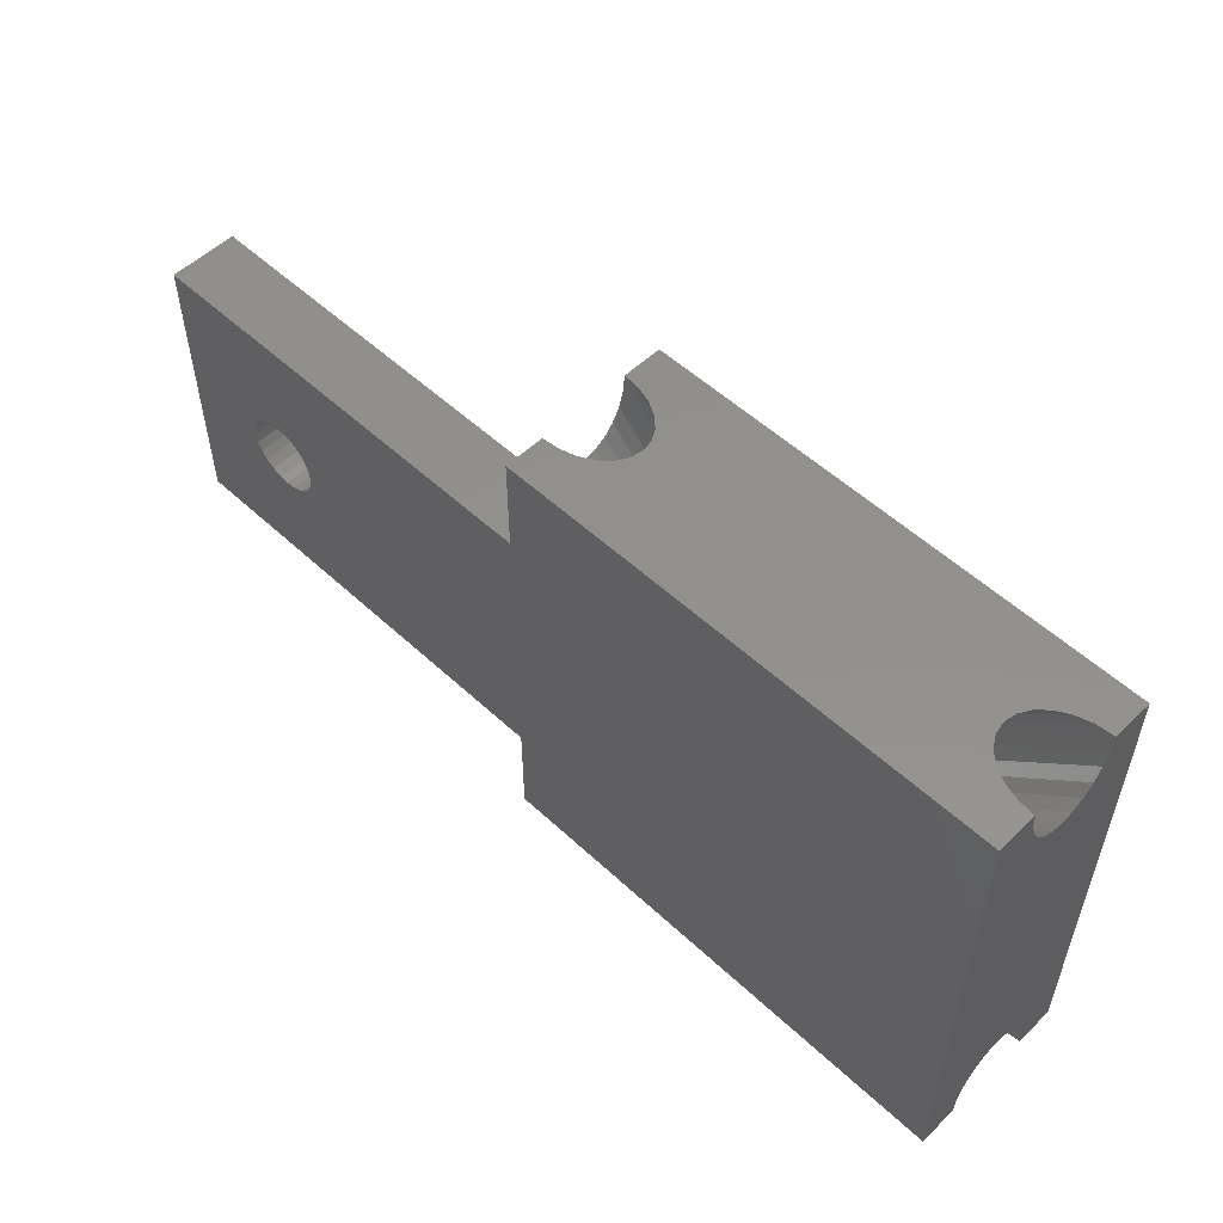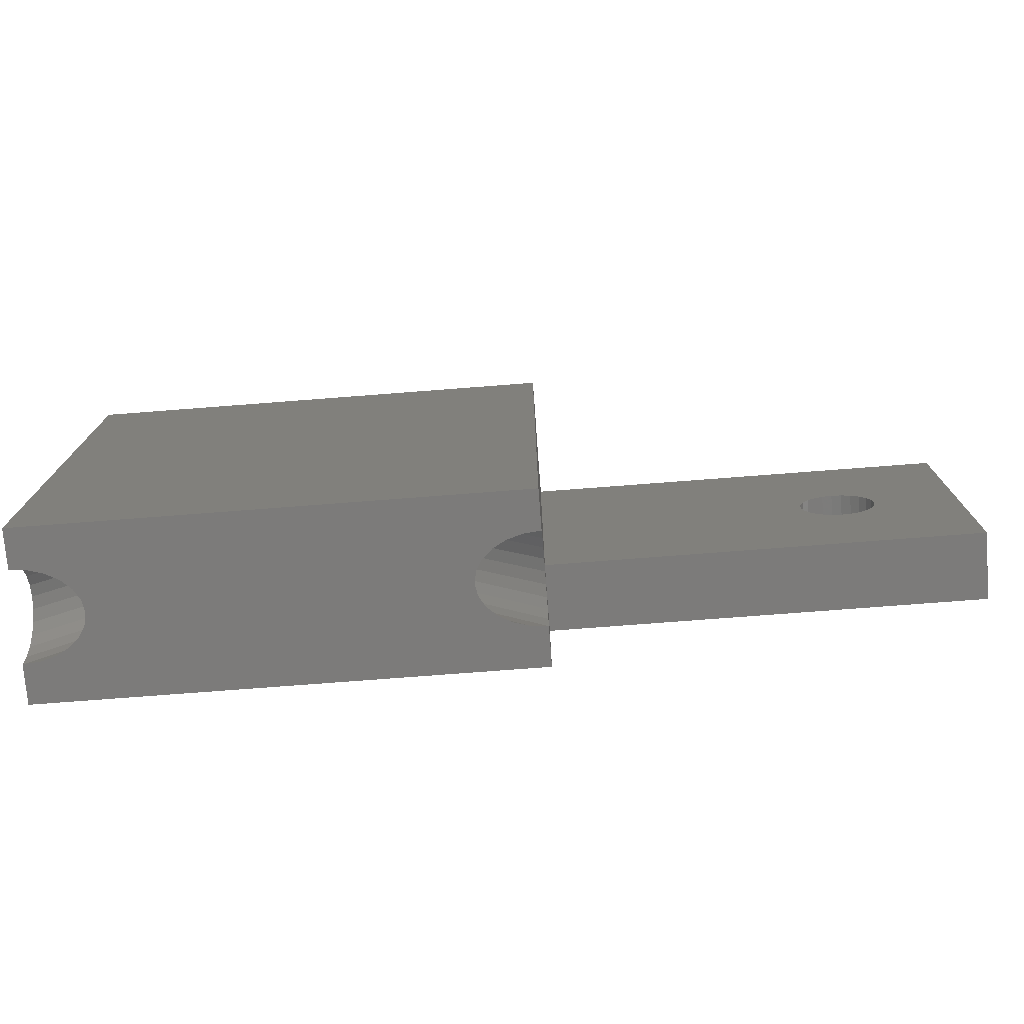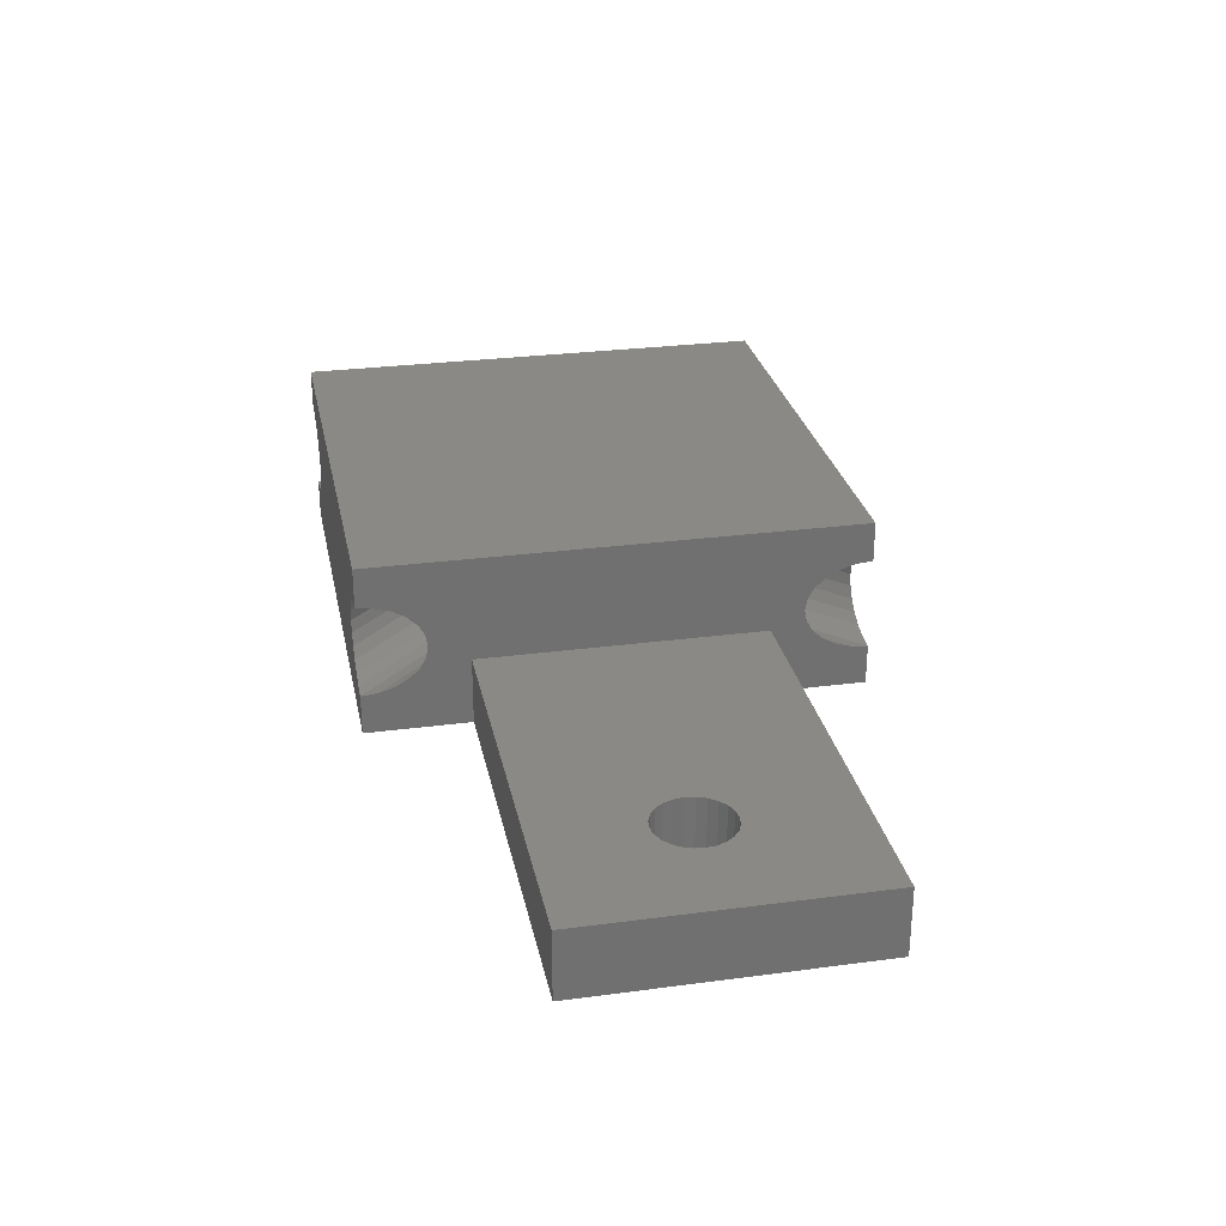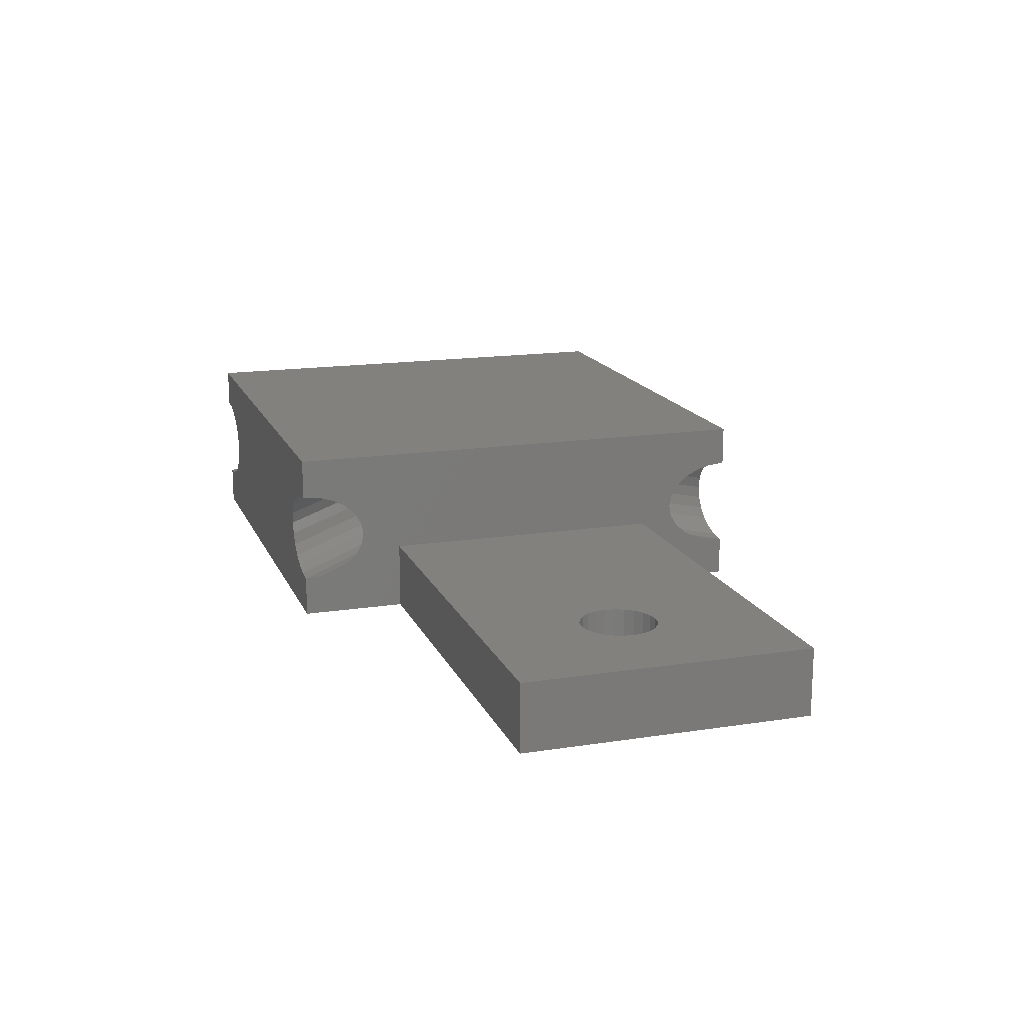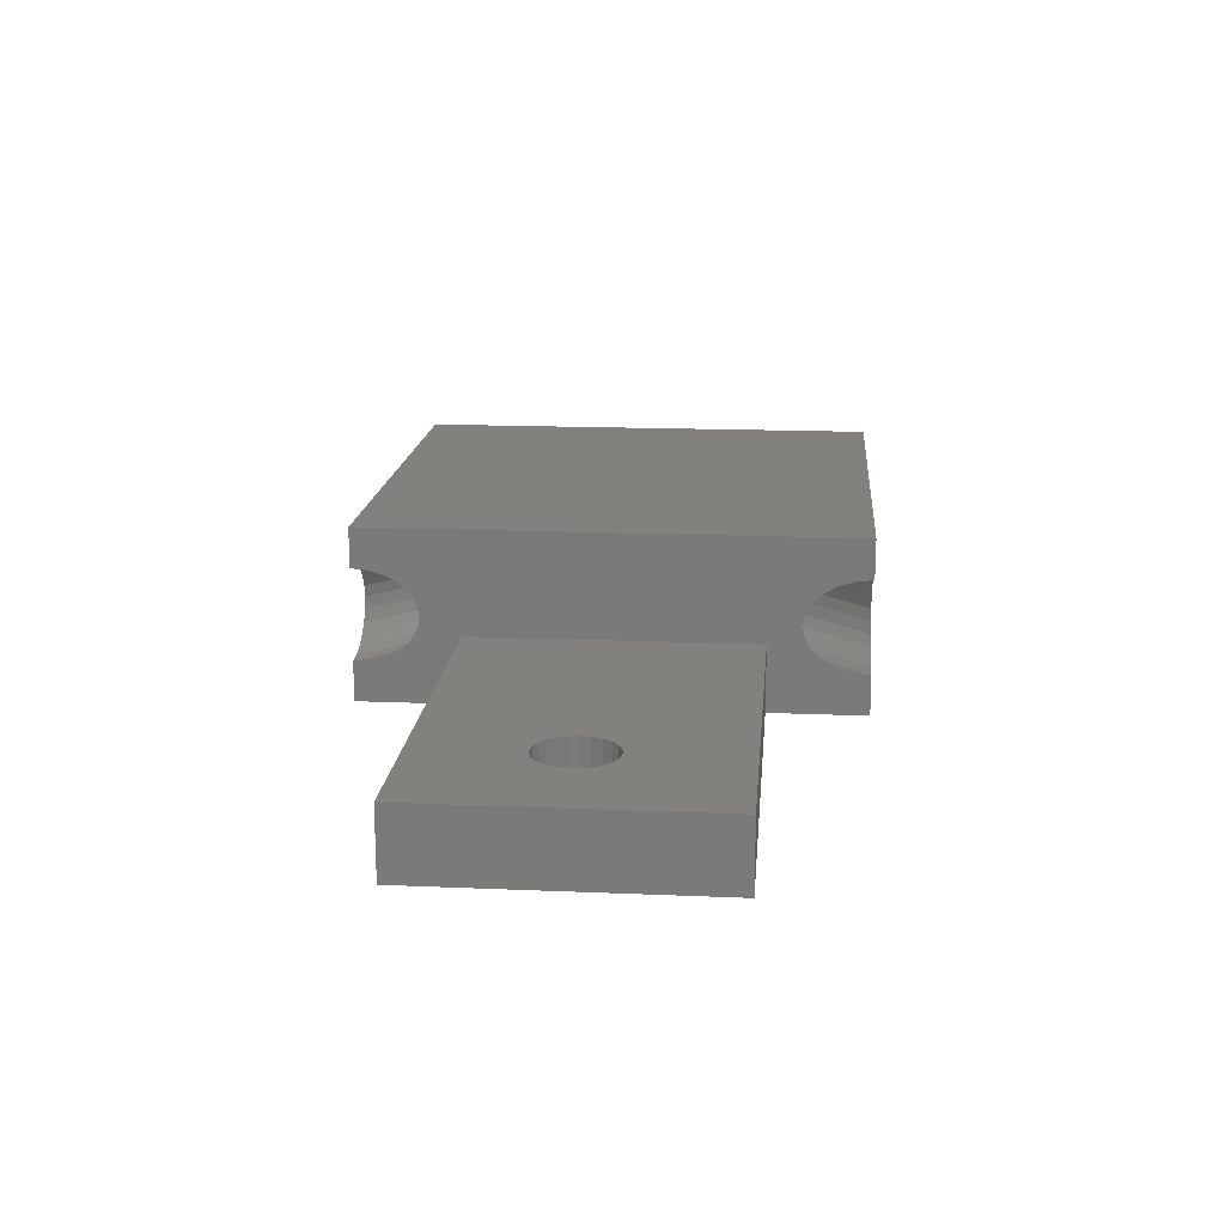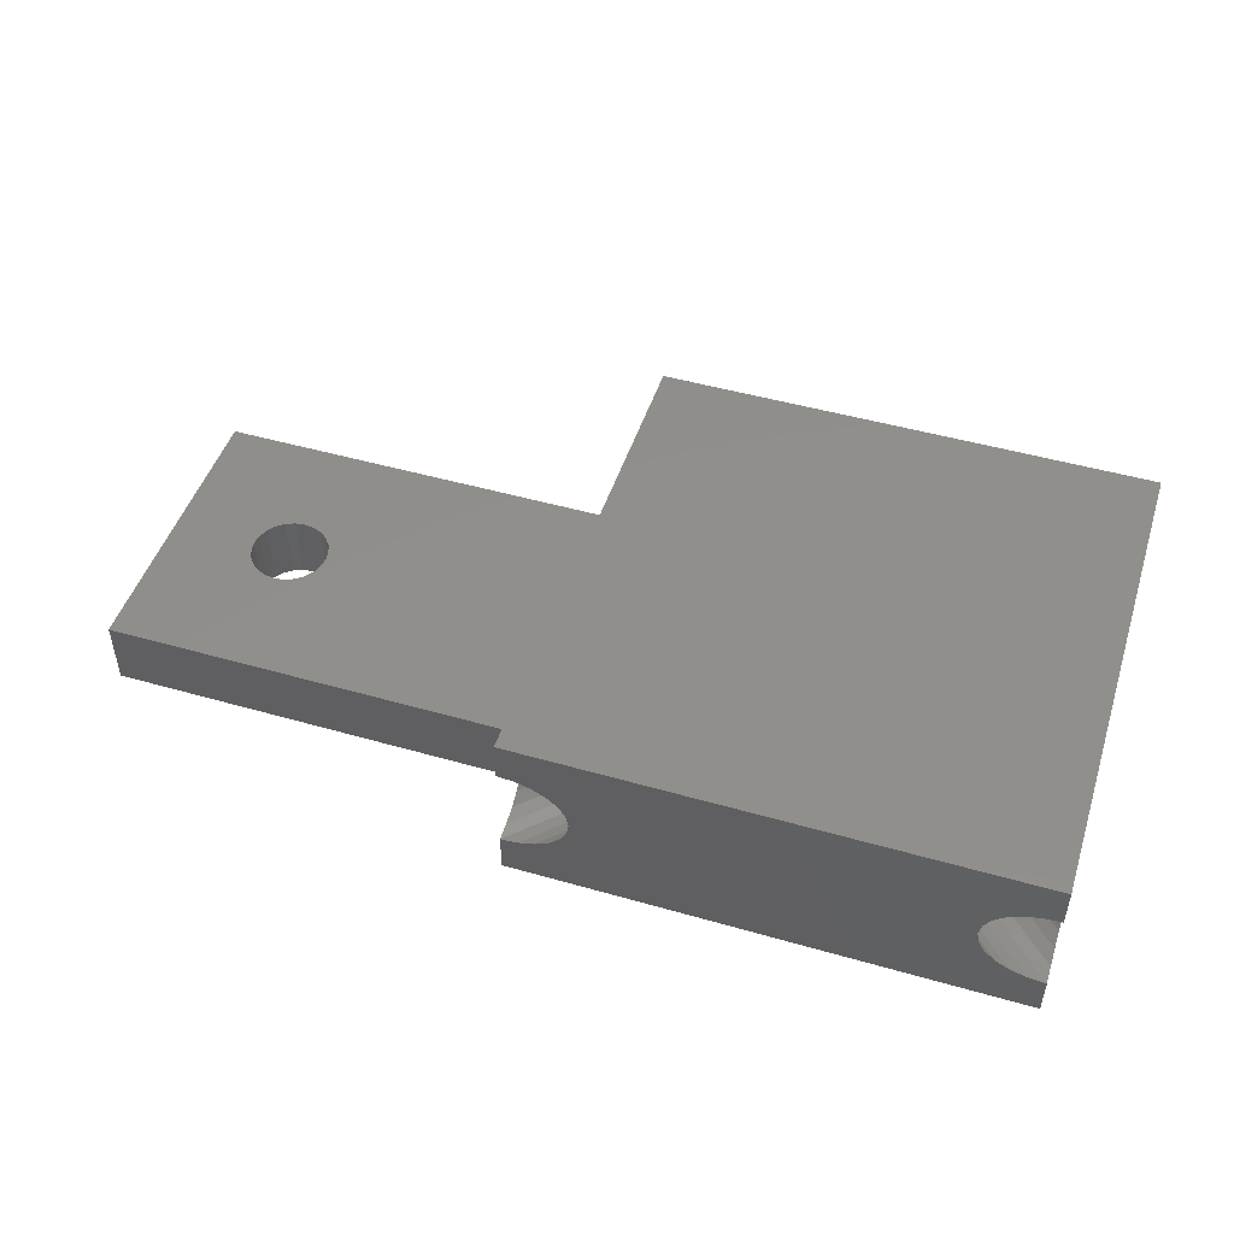
<metadata>
{"format":"stl","ext":"stl","renderer":"f3d","projection":"perspective","resolution":1024,"background":"white","views":[{"elev":53.8,"azim":-135.4,"up":"+Y"},{"elev":-75.0,"azim":4.4,"up":"+Y"},{"elev":27.9,"azim":78.6,"up":"+Z"},{"elev":16.1,"azim":72.2,"up":"+Z"},{"elev":16.3,"azim":95.0,"up":"+Z"},{"elev":48.2,"azim":-162.2,"up":"+Z"}]}
</metadata>
<code>
# stl→obj: 206 verts, 424 faces
v 40 -44.74 7
v 0 -4.735 7
v 0 -44.74 7
v 40 -4.735 7
v 75 -12.74 -7
v 40 -36.16 -7
v 40 -12.74 -7
v 62.81 -22.54 -7
v 62.32 -23.19 -7
v 62.01 -23.93 -7
v 61.9 -24.74 -7
v 63.45 -22.05 -7
v 64.2 -21.74 -7
v 65 -21.64 -7
v 65.8 -21.74 -7
v 66.55 -22.05 -7
v 67.19 -22.54 -7
v 67.68 -23.19 -7
v 67.99 -23.93 -7
v 68.1 -24.74 -7
v 63.45 -27.42 -7
v 75 -36.16 -7
v 62.81 -26.93 -7
v 62.32 -26.29 -7
v 62.01 -25.54 -7
v 64.2 -27.73 -7
v 65 -27.84 -7
v 65.8 -27.73 -7
v 66.55 -27.42 -7
v 67.19 -26.93 -7
v 67.68 -26.29 -7
v 67.99 -25.54 -7
v 40 -4.735 -7
v 0 -44.74 -7
v 0 -4.735 -7
v 40 -44.74 -7
v 40 -44.74 -3.75
v -8.46e-15 -44.74 -3.75
v 38.63 -44.74 -3.622
v 1.373 -44.74 -3.622
v 2.652 -44.74 -3.248
v 37.35 -44.74 -3.248
v 3.75 -44.74 -2.652
v 36.25 -44.74 -2.652
v 35.41 -44.74 -1.875
v 4.593 -44.74 -1.875
v 5.123 -44.74 -0.9706
v 34.88 -44.74 -0.9706
v 5.303 -44.74 -1.159e-14
v 34.7 -44.74 -1.159e-14
v 34.88 -44.74 0.9706
v 5.123 -44.74 0.9706
v 35.41 -44.74 1.875
v 4.593 -44.74 1.875
v 36.25 -44.74 2.652
v 3.75 -44.74 2.652
v 2.652 -44.74 3.248
v 37.35 -44.74 3.248
v 38.63 -44.74 3.622
v 1.373 -44.74 3.622
v 40 -44.74 3.75
v -8.46e-15 -44.74 3.75
v 40 -43.36 -3.622
v 40 -42.08 -3.248
v 40 -40.99 -2.652
v 40 -40.14 -1.875
v 40 -39.61 -0.9706
v 40 -39.43 -1.013e-15
v 40 -36.16 -1.5
v 40 -9.858 -0.9706
v 40 -10.04 -5.728e-16
v 40 -9.328 -1.875
v 40 -8.485 -2.652
v 40 -7.387 -3.248
v 40 -6.108 -3.622
v 40 -4.735 -3.75
v 40 -43.36 3.622
v 40 -42.08 3.248
v 40 -40.99 2.652
v 40 -40.14 1.875
v 40 -39.61 0.9706
v 40 -12.74 -1.5
v 40 -9.328 1.875
v 40 -9.858 0.9706
v 40 -8.485 2.652
v 40 -7.387 3.248
v 40 -6.108 3.622
v 40 -4.735 3.75
v 0 -4.735 -3.75
v 1.373 -4.735 -3.622
v 38.63 -4.735 -3.622
v 2.652 -4.735 -3.248
v 37.35 -4.735 -3.248
v 3.75 -4.735 -2.652
v 36.25 -4.735 -2.652
v 4.593 -4.735 -1.875
v 35.41 -4.735 -1.875
v 34.88 -4.735 -0.9706
v 5.123 -4.735 -0.9706
v 5.303 -4.735 2.203e-17
v 34.7 -4.735 1.829e-15
v 5.123 -4.735 0.9706
v 34.88 -4.735 0.9706
v 4.593 -4.735 1.875
v 35.41 -4.735 1.875
v 36.25 -4.735 2.652
v 3.75 -4.735 2.652
v 2.652 -4.735 3.248
v 37.35 -4.735 3.248
v 38.63 -4.735 3.622
v 1.373 -4.735 3.622
v 0 -4.735 3.75
v -4.031e-15 -43.36 3.622
v -3.888e-15 -42.08 3.248
v -3.765e-15 -40.99 2.652
v -3.671e-15 -40.14 1.875
v -3.612e-15 -39.61 0.9706
v -3.592e-15 -39.43 -2.071e-15
v 0 -9.328 1.875
v 0 -9.858 0.9706
v 0 -10.04 -1.454e-15
v 0 -8.485 2.652
v 0 -7.387 3.248
v 0 -6.108 3.622
v -4.031e-15 -43.36 -3.622
v -3.888e-15 -42.08 -3.248
v -3.765e-15 -40.99 -2.652
v -3.671e-15 -40.14 -1.875
v -3.612e-15 -39.61 -0.9706
v 0 -9.328 -1.875
v 0 -9.858 -0.9706
v 0 -8.485 -2.652
v 0 -7.387 -3.248
v 0 -6.108 -3.622
v 22.65 -24.74 -3.248
v 21.37 -24.74 -3.622
v 14.88 -24.74 0.9706
v 15.41 -24.74 1.875
v 23.75 -24.74 -2.652
v 20 -27.39 3.248
v 20 -28.49 2.652
v 20 -24.74 -3.75
v 20 -23.36 -3.622
v 24.59 -24.74 1.875
v 25.12 -24.74 0.9706
v 17.35 -24.74 3.248
v 18.63 -24.74 3.622
v 20 -29.33 1.875
v 17.35 -24.74 -3.248
v 16.25 -24.74 -2.652
v 14.7 -24.74 -1.282e-14
v 23.75 -24.74 2.652
v 21.37 -24.74 3.622
v 20 -24.74 3.75
v 20 -23.36 3.622
v 20 -22.08 3.248
v 20 -29.33 -1.875
v 20 -28.49 -2.652
v 20 -26.11 -3.622
v 20 -20.99 -2.652
v 20 -20.14 -1.875
v 20 -20.99 2.652
v 14.88 -24.74 -0.9706
v 20 -19.43 7.491e-16
v 20 -19.61 -0.9706
v 24.59 -24.74 -1.875
v 25.12 -24.74 -0.9706
v 20 -26.11 3.622
v 20 -27.39 -3.248
v 20 -29.86 -0.9706
v 20 -19.61 0.9706
v 18.63 -24.74 -3.622
v 20 -20.14 1.875
v 20 -29.86 0.9706
v 25.3 -24.74 -1.159e-14
v 20 -30.04 -7.358e-15
v 15.41 -24.74 -1.875
v 20 -22.08 -3.248
v 22.65 -24.74 3.248
v 16.25 -24.74 2.652
v 75 -36.16 -1.5
v 63.45 -27.42 -1.5
v 62.81 -26.93 -1.5
v 62.32 -26.29 -1.5
v 62.01 -25.54 -1.5
v 61.9 -24.74 -1.5
v 64.2 -27.73 -1.5
v 65 -27.84 -1.5
v 65.8 -27.73 -1.5
v 66.55 -27.42 -1.5
v 67.19 -26.93 -1.5
v 67.68 -26.29 -1.5
v 67.99 -25.54 -1.5
v 68.1 -24.74 -1.5
v 62.81 -22.54 -1.5
v 75 -12.74 -1.5
v 62.32 -23.19 -1.5
v 62.01 -23.93 -1.5
v 63.45 -22.05 -1.5
v 64.2 -21.74 -1.5
v 65 -21.64 -1.5
v 65.8 -21.74 -1.5
v 66.55 -22.05 -1.5
v 67.19 -22.54 -1.5
v 67.68 -23.19 -1.5
v 67.99 -23.93 -1.5
f 1 2 3
f 2 1 4
f 5 6 7
f 6 5 8
f 6 8 9
f 6 9 10
f 6 10 11
f 8 5 12
f 12 5 13
f 13 5 14
f 14 5 15
f 15 5 16
f 16 5 17
f 17 5 18
f 18 5 19
f 19 5 20
f 6 21 22
f 21 6 23
f 23 6 24
f 24 6 25
f 25 6 11
f 22 21 26
f 22 26 27
f 22 27 28
f 22 28 29
f 22 29 30
f 22 30 31
f 22 31 32
f 22 32 20
f 22 20 5
f 33 34 35
f 34 33 36
f 36 33 7
f 36 7 6
f 37 34 36
f 34 37 38
f 38 37 39
f 38 39 40
f 40 39 41
f 41 39 42
f 41 42 43
f 43 42 44
f 43 44 45
f 43 45 46
f 46 45 47
f 47 45 48
f 47 48 49
f 49 48 50
f 49 50 51
f 49 51 52
f 52 51 53
f 52 53 54
f 54 53 55
f 54 55 56
f 56 55 57
f 57 55 58
f 57 58 59
f 57 59 60
f 60 59 61
f 60 61 62
f 62 61 1
f 62 1 3
f 6 37 36
f 37 6 63
f 63 6 64
f 64 6 65
f 65 6 66
f 66 6 67
f 67 6 68
f 68 6 69
f 7 70 71
f 70 7 72
f 72 7 33
f 72 33 73
f 73 33 74
f 74 33 75
f 75 33 76
f 77 1 61
f 1 77 4
f 4 77 78
f 4 78 79
f 4 79 80
f 4 80 81
f 4 81 68
f 4 68 69
f 4 69 82
f 4 82 83
f 83 82 84
f 84 82 7
f 84 7 71
f 4 83 85
f 4 85 86
f 4 86 87
f 4 87 88
f 89 33 35
f 33 89 76
f 76 89 90
f 76 90 91
f 91 90 92
f 91 92 93
f 93 92 94
f 93 94 95
f 95 94 96
f 95 96 97
f 97 96 98
f 98 96 99
f 98 99 100
f 98 100 101
f 101 100 102
f 101 102 103
f 103 102 104
f 103 104 105
f 105 104 106
f 106 104 107
f 106 107 108
f 106 108 109
f 109 108 110
f 110 108 111
f 110 111 88
f 88 111 112
f 88 112 2
f 88 2 4
f 3 113 62
f 113 3 2
f 113 2 114
f 114 2 115
f 115 2 116
f 116 2 117
f 117 2 118
f 118 2 119
f 118 119 120
f 118 120 121
f 119 2 122
f 122 2 123
f 123 2 124
f 124 2 112
f 38 35 34
f 35 38 125
f 35 125 126
f 35 126 127
f 35 127 128
f 35 128 129
f 35 129 118
f 35 118 130
f 130 118 131
f 131 118 121
f 35 130 132
f 35 132 133
f 35 133 134
f 35 134 89
f 135 63 136
f 63 135 64
f 119 137 138
f 137 119 120
f 139 64 135
f 64 139 65
f 55 140 141
f 140 55 58
f 90 142 89
f 142 90 143
f 81 144 80
f 144 81 145
f 146 124 123
f 124 146 147
f 148 55 141
f 55 148 53
f 149 132 133
f 132 149 150
f 120 151 137
f 151 120 121
f 79 144 152
f 144 79 80
f 61 153 154
f 153 61 77
f 155 108 111
f 108 155 156
f 44 157 158
f 157 44 45
f 142 39 159
f 39 142 37
f 96 160 94
f 160 96 161
f 156 107 108
f 107 156 162
f 151 131 163
f 131 151 121
f 99 164 165
f 164 99 100
f 166 67 66
f 67 166 167
f 168 61 154
f 61 168 59
f 39 169 159
f 169 39 42
f 48 157 45
f 157 48 170
f 164 102 171
f 102 164 100
f 153 88 154
f 88 153 87
f 60 154 62
f 154 60 168
f 143 76 142
f 76 143 91
f 125 142 38
f 142 125 172
f 136 37 142
f 37 136 63
f 84 144 145
f 144 84 83
f 171 104 173
f 104 171 102
f 174 54 52
f 54 174 148
f 157 47 46
f 47 157 170
f 68 145 81
f 145 68 175
f 137 118 117
f 118 137 151
f 71 145 175
f 145 71 84
f 176 52 49
f 52 176 174
f 163 130 177
f 130 163 131
f 70 166 72
f 166 70 167
f 129 177 128
f 177 129 163
f 165 97 161
f 97 165 98
f 172 133 134
f 133 172 149
f 75 135 136
f 135 75 74
f 126 172 125
f 172 126 149
f 93 143 178
f 143 93 91
f 147 112 124
f 112 147 154
f 154 113 62
f 113 154 147
f 88 155 154
f 155 88 110
f 96 165 161
f 165 96 99
f 167 68 67
f 68 167 175
f 118 163 129
f 163 118 151
f 70 175 167
f 175 70 71
f 47 176 49
f 176 47 170
f 176 48 50
f 48 176 170
f 164 98 165
f 98 164 101
f 152 86 179
f 86 152 85
f 56 140 57
f 140 56 141
f 78 152 179
f 152 78 79
f 109 162 156
f 162 109 106
f 146 115 114
f 115 146 180
f 73 166 139
f 166 73 72
f 158 46 43
f 46 158 157
f 166 65 139
f 65 166 66
f 97 160 161
f 160 97 95
f 128 150 127
f 150 128 177
f 142 134 89
f 134 142 172
f 76 136 142
f 136 76 75
f 142 40 38
f 40 142 159
f 150 130 132
f 130 150 177
f 77 179 153
f 179 77 78
f 147 114 113
f 114 147 146
f 179 87 153
f 87 179 86
f 57 168 60
f 168 57 140
f 154 111 112
f 111 154 155
f 162 104 107
f 104 162 173
f 54 141 56
f 141 54 148
f 162 105 173
f 105 162 106
f 180 116 115
f 116 180 138
f 174 50 51
f 50 174 176
f 171 101 164
f 101 171 103
f 169 44 158
f 44 169 42
f 160 93 178
f 93 160 95
f 169 43 41
f 43 169 158
f 74 139 135
f 139 74 73
f 138 122 119
f 122 138 180
f 144 85 152
f 85 144 83
f 140 59 168
f 59 140 58
f 155 109 156
f 109 155 110
f 159 41 40
f 41 159 169
f 94 178 92
f 178 94 160
f 148 51 53
f 51 148 174
f 173 103 171
f 103 173 105
f 127 149 126
f 149 127 150
f 138 117 116
f 117 138 137
f 92 143 90
f 143 92 178
f 180 123 122
f 123 180 146
f 181 82 69
f 82 181 182
f 82 182 183
f 82 183 184
f 82 184 185
f 82 185 186
f 182 181 187
f 187 181 188
f 188 181 189
f 189 181 190
f 190 181 191
f 191 181 192
f 192 181 193
f 193 181 194
f 82 195 196
f 195 82 197
f 197 82 198
f 198 82 186
f 196 195 199
f 196 199 200
f 196 200 201
f 196 201 202
f 196 202 203
f 196 203 204
f 196 204 205
f 196 205 206
f 196 206 194
f 196 194 181
f 82 5 7
f 5 82 196
f 22 196 181
f 196 22 5
f 181 6 22
f 6 181 69
f 25 184 24
f 184 25 185
f 23 184 183
f 184 23 24
f 23 182 21
f 182 23 183
f 182 26 21
f 26 182 187
f 187 27 26
f 27 187 188
f 188 28 27
f 28 188 189
f 28 190 29
f 190 28 189
f 190 30 29
f 30 190 191
f 192 30 191
f 30 192 31
f 192 32 31
f 32 192 193
f 193 20 32
f 20 193 194
f 194 19 20
f 19 194 206
f 206 18 19
f 18 206 205
f 205 17 18
f 17 205 204
f 17 203 16
f 203 17 204
f 203 15 16
f 15 203 202
f 15 201 14
f 201 15 202
f 201 13 14
f 13 201 200
f 13 199 12
f 199 13 200
f 199 8 12
f 8 199 195
f 8 197 9
f 197 8 195
f 9 198 10
f 198 9 197
f 10 186 11
f 186 10 198
f 25 186 185
f 186 25 11

</code>
